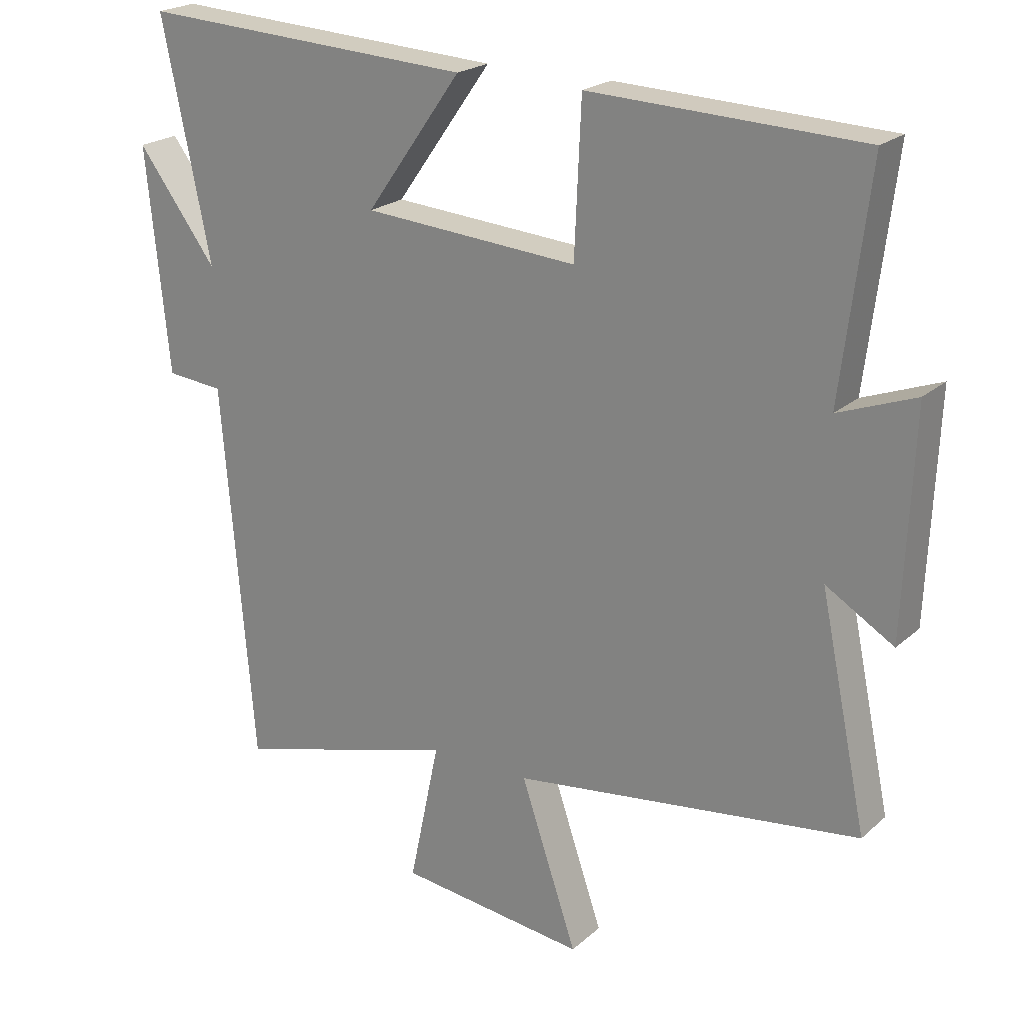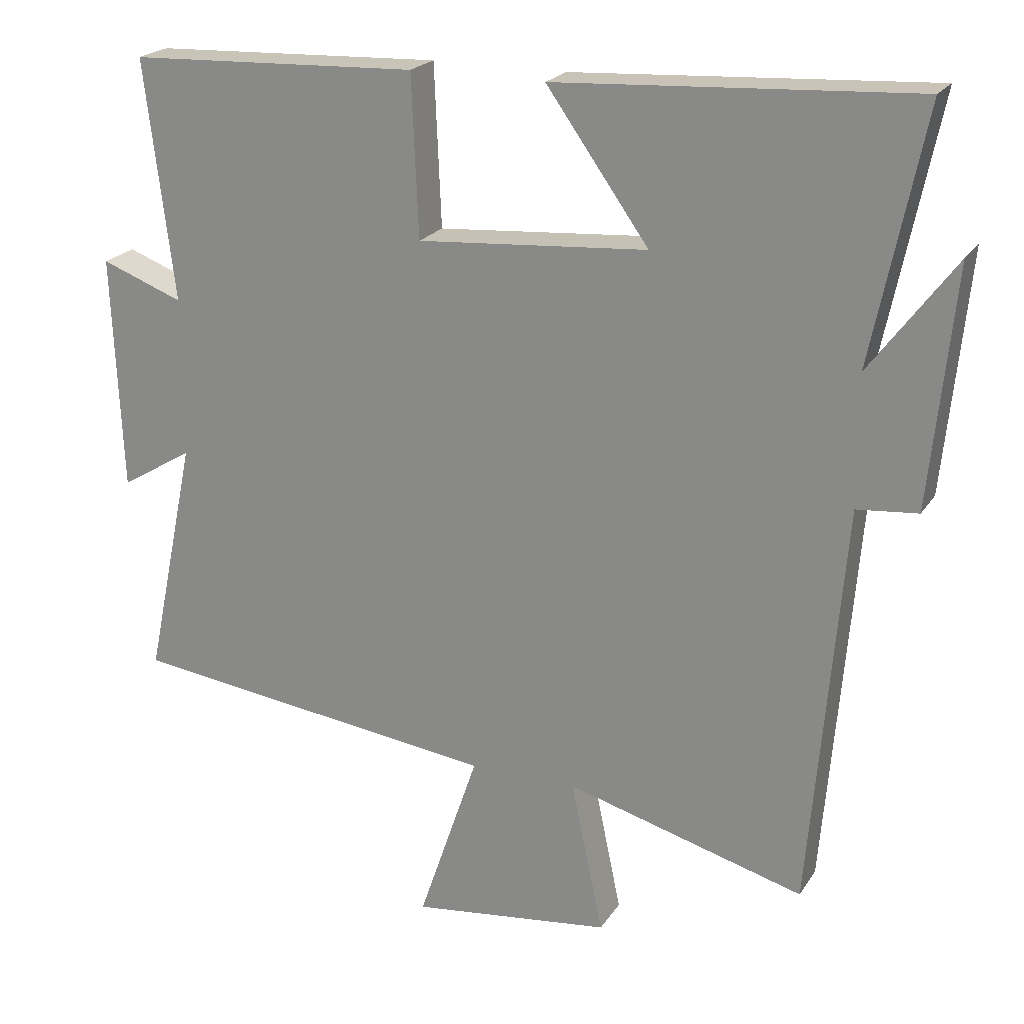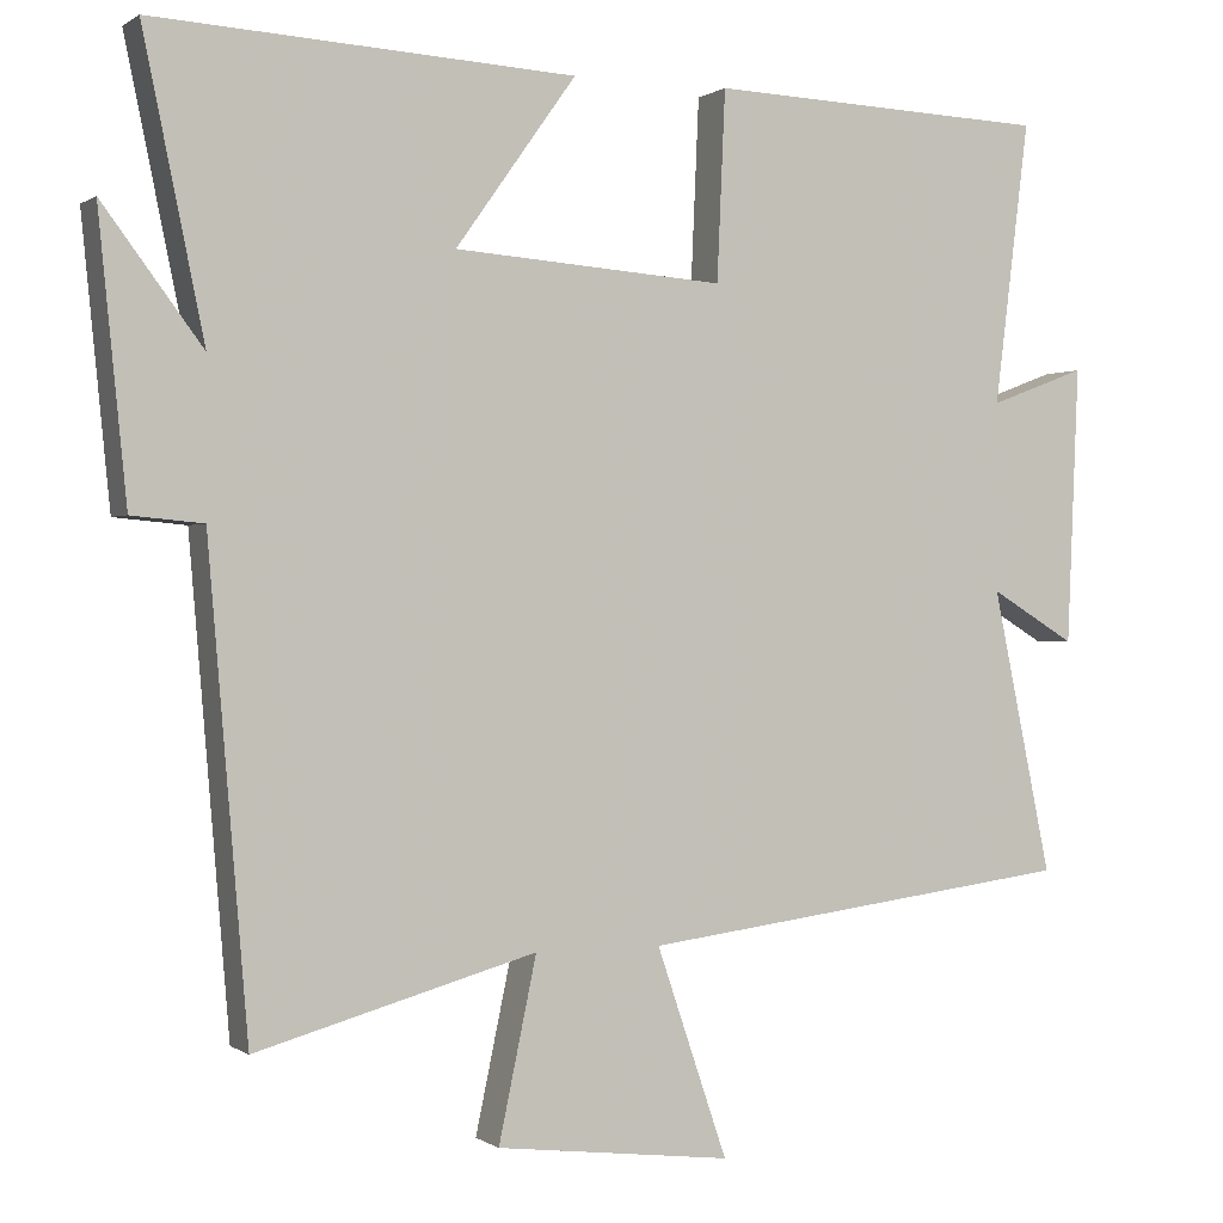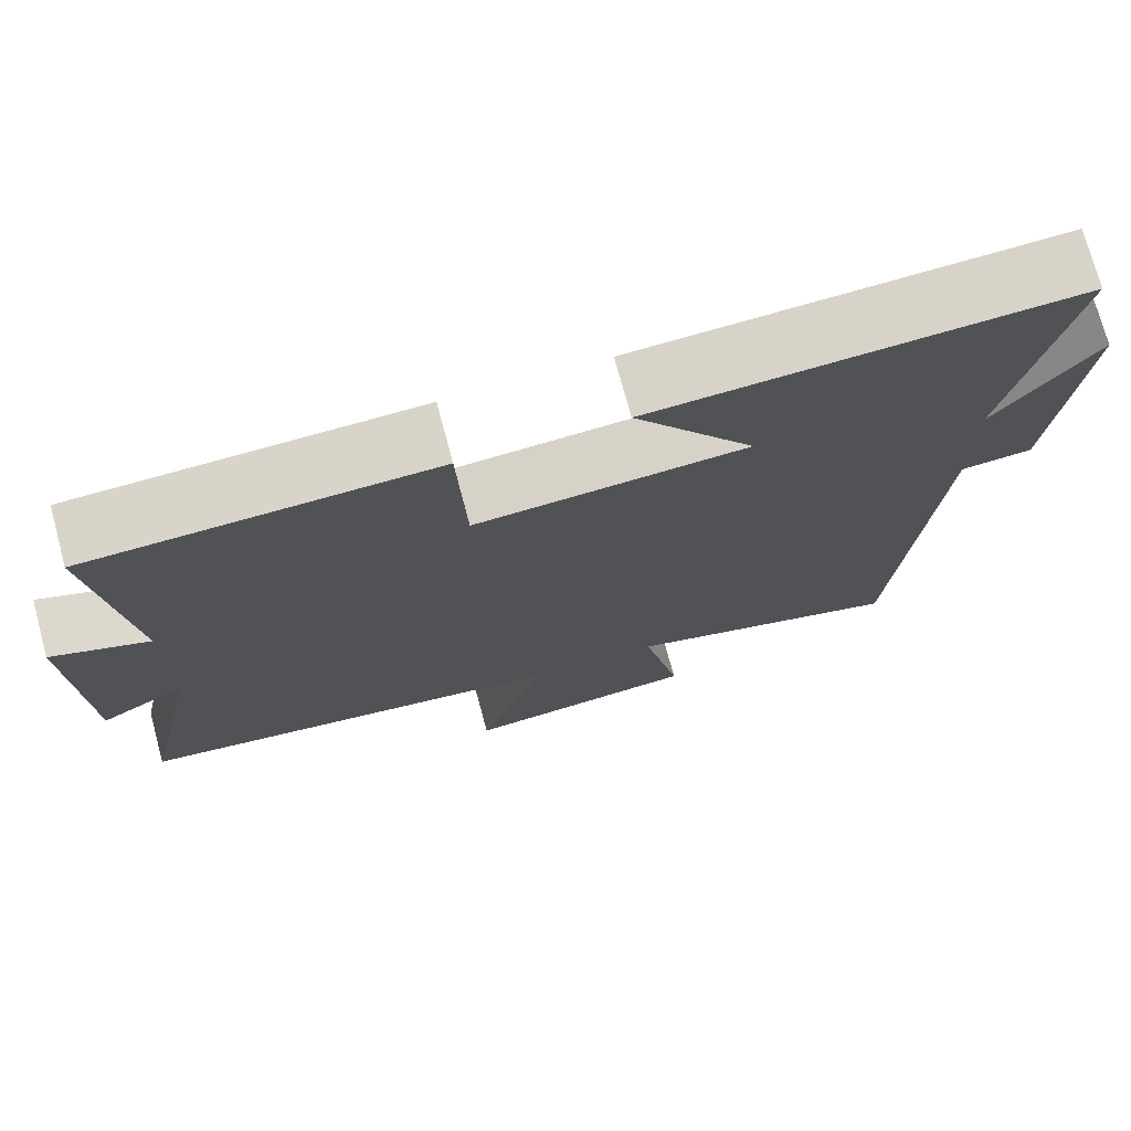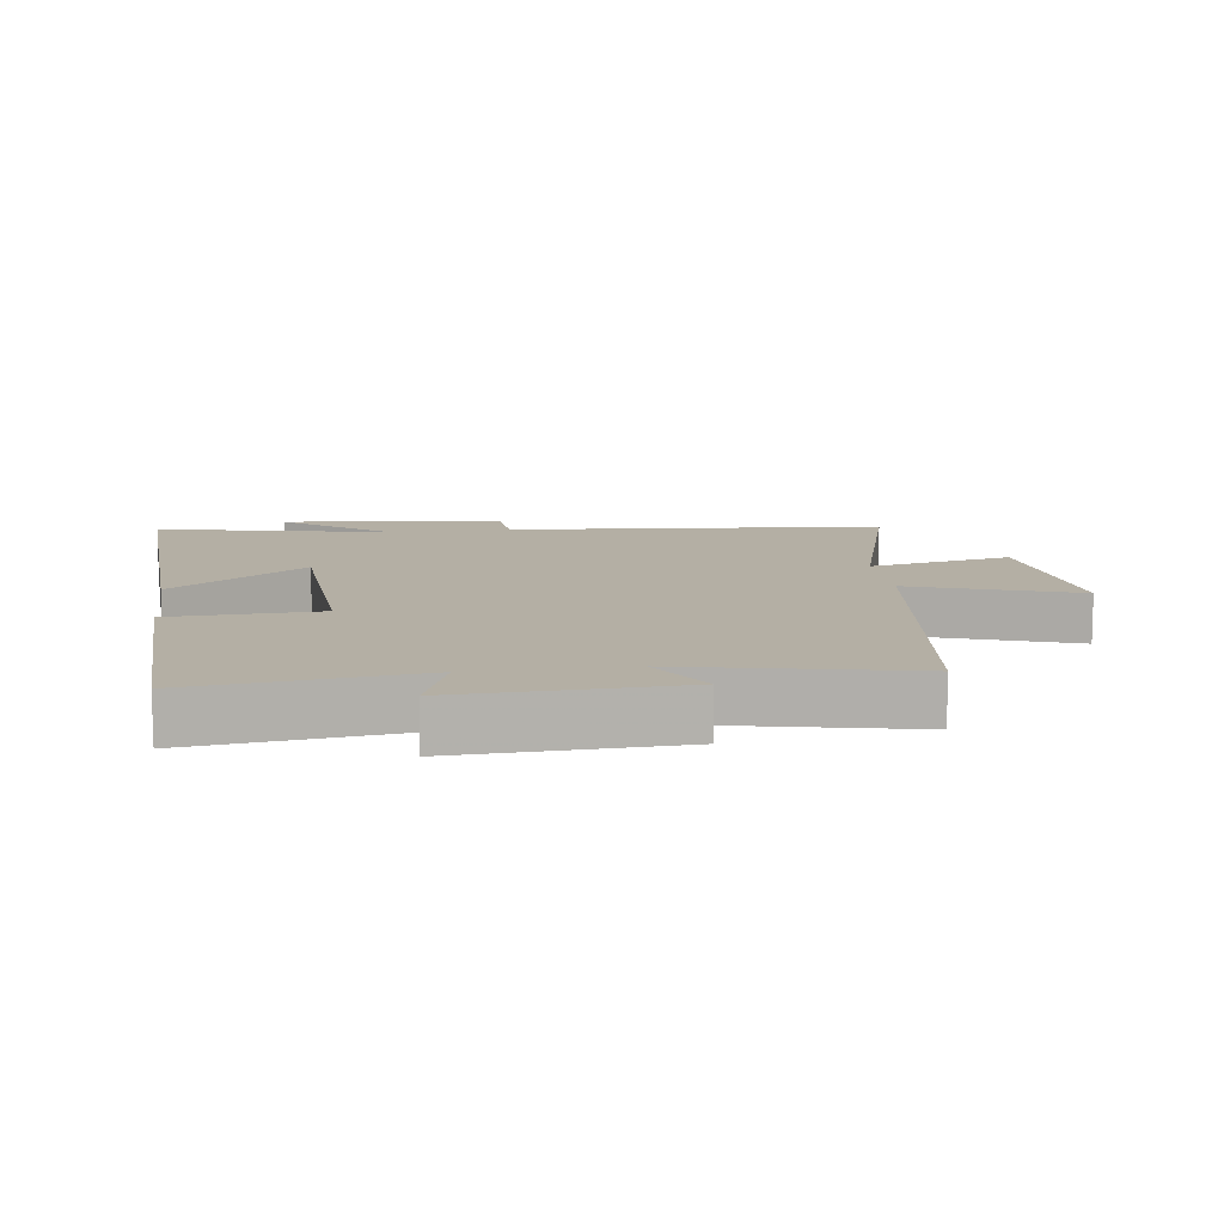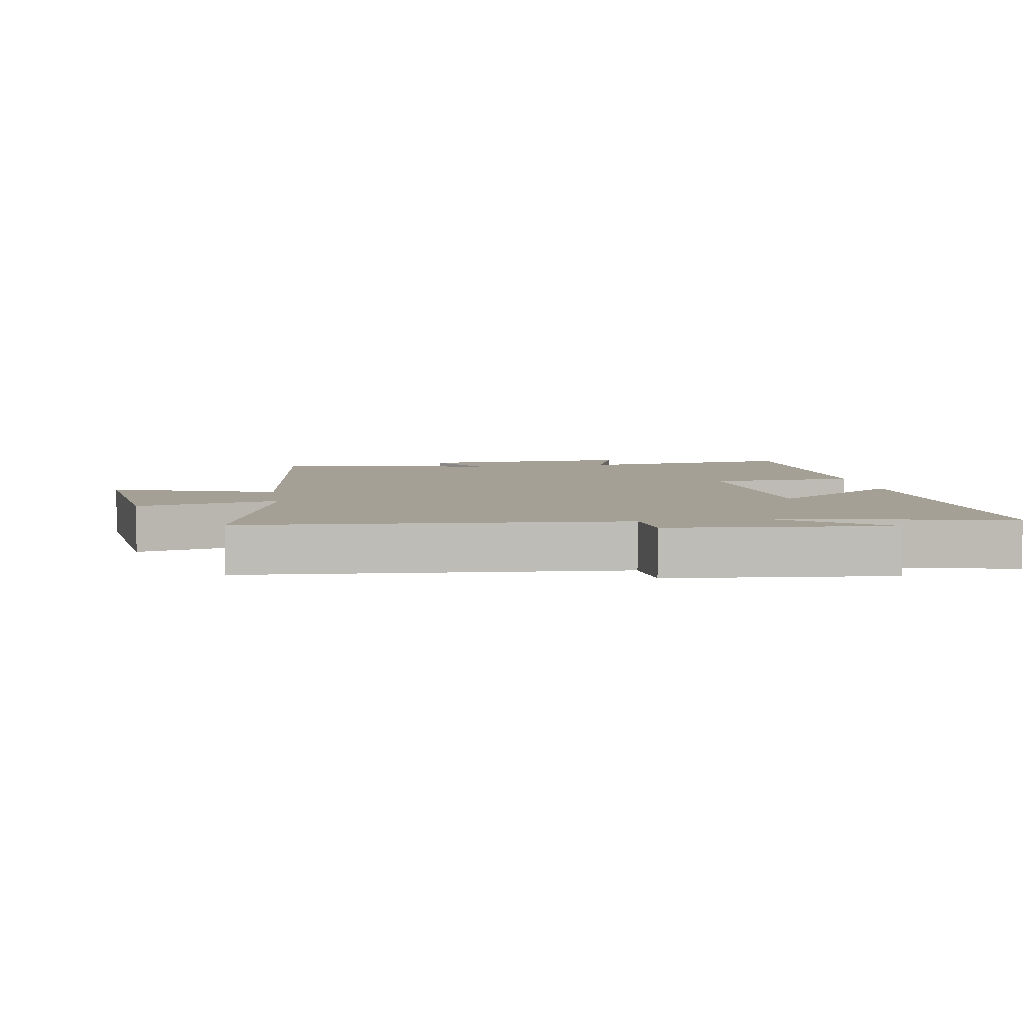
<metadata>
{"format":"obj","ext":"obj","renderer":"f3d","projection":"perspective","resolution":1024,"background":"white","views":[{"elev":21.7,"azim":34.0,"up":"+Z"},{"elev":21.4,"azim":-156.0,"up":"+Z"},{"elev":0.1,"azim":-24.5,"up":"+Z"},{"elev":73.8,"azim":164.9,"up":"+Z"},{"elev":11.3,"azim":82.5,"up":"+Y"},{"elev":5.8,"azim":-99.7,"up":"+Y"}]}
</metadata>
<code>
v 0.572 0.07 -0.432
v 0.042 0.07 -0.5
v 0.128 0.07 -0.753
v -0.158 0.07 -0.719
v -0.112 0.07 -0.5
v -0.452 0.07 -0.595
v -0.5 0.07 -0.017
v -0.587 0.07 -0.009
v -0.621 0.07 0.331
v -0.5 0.07 0.169
v -0.574 0.07 0.528
v -0.064 0.07 0.5
v -0.21 0.07 0.295
v 0.118 0.07 0.271
v 0.128 0.07 0.5
v 0.542 0.07 0.484
v 0.5 0.07 0.142
v 0.617 0.07 0.186
v 0.603 0.07 -0.15
v 0.5 0.07 -0.088
v 0.572 0 -0.432
v 0.042 0 -0.5
v 0.128 0 -0.753
v -0.158 0 -0.719
v -0.112 0 -0.5
v -0.452 0 -0.595
v -0.5 0 -0.017
v -0.587 0 -0.009
v -0.621 0 0.331
v -0.5 0 0.169
v -0.574 0 0.528
v -0.064 0 0.5
v -0.21 0 0.295
v 0.118 0 0.271
v 0.128 0 0.5
v 0.542 0 0.484
v 0.5 0 0.142
v 0.617 0 0.186
v 0.603 0 -0.15
v 0.5 0 -0.088
f 17 18 19 20
f 14 15 16 17
f 13 14 17 20
f 10 11 12 13
f 20 1 2
f 13 20 2
f 10 13 2
f 7 8 9 10
f 5 6 7 10
f 2 3 4 5
f 2 5 10
f 40 39 38 37
f 37 36 35 34
f 40 37 34 33
f 33 32 31 30
f 22 21 40
f 22 40 33
f 22 33 30
f 30 29 28 27
f 30 27 26 25
f 25 24 23 22
f 30 25 22
f 1 21 22 2
f 2 22 23 3
f 3 23 24 4
f 4 24 25 5
f 5 25 26 6
f 6 26 27 7
f 7 27 28 8
f 8 28 29 9
f 9 29 30 10
f 10 30 31 11
f 11 31 32 12
f 12 32 33 13
f 13 33 34 14
f 14 34 35 15
f 15 35 36 16
f 16 36 37 17
f 17 37 38 18
f 18 38 39 19
f 19 39 40 20
f 20 40 21 1

</code>
